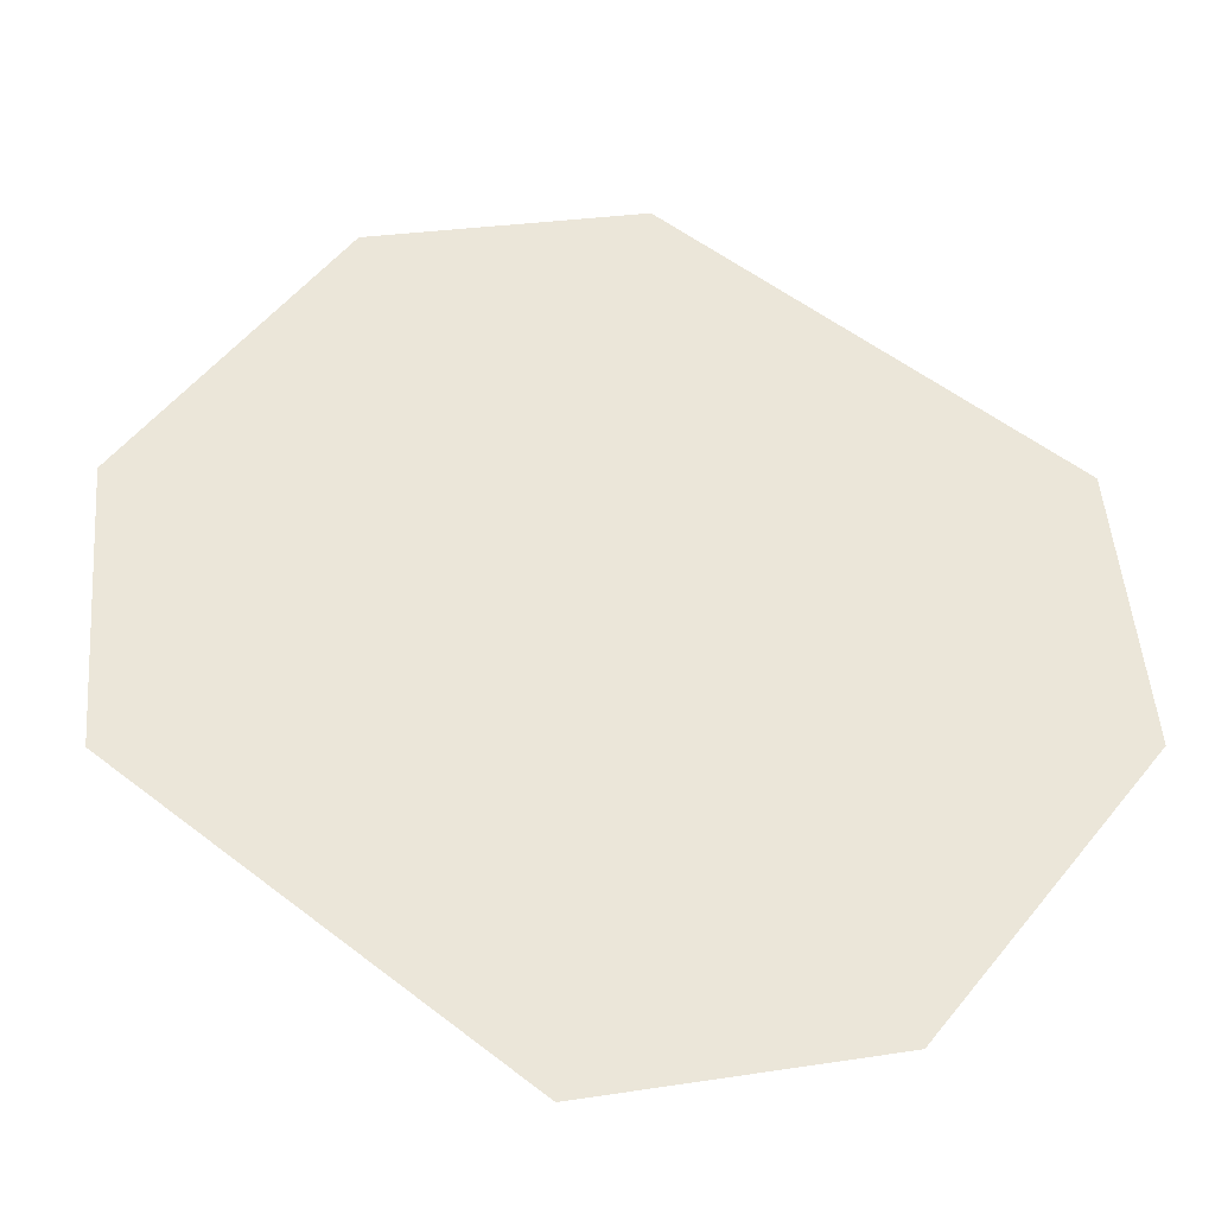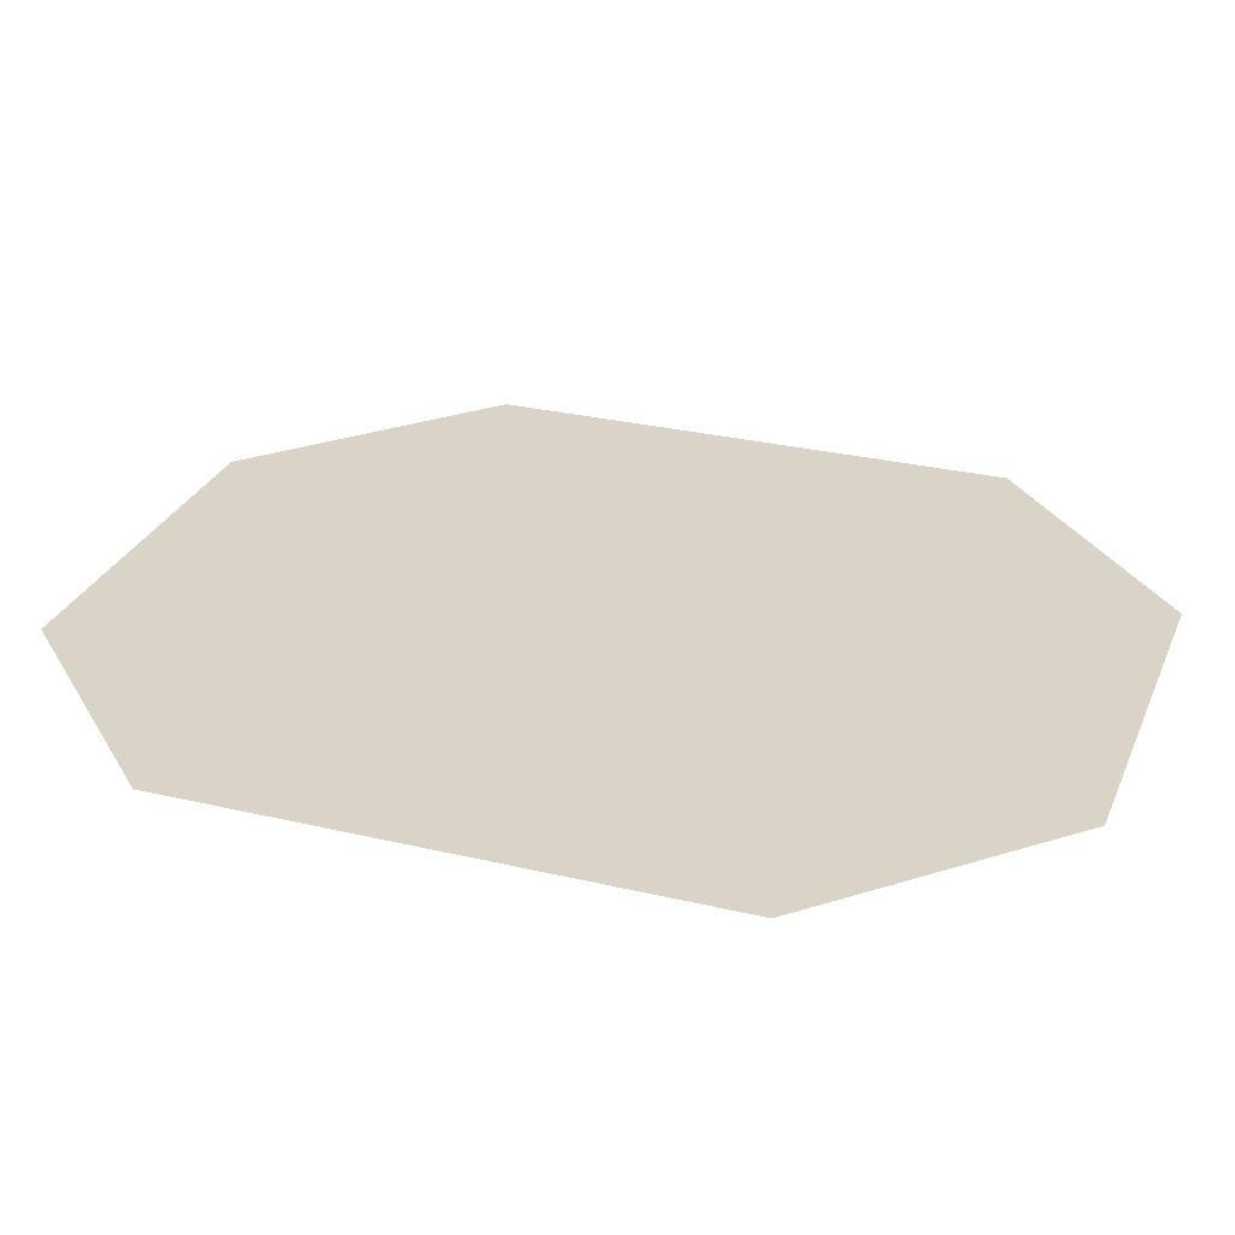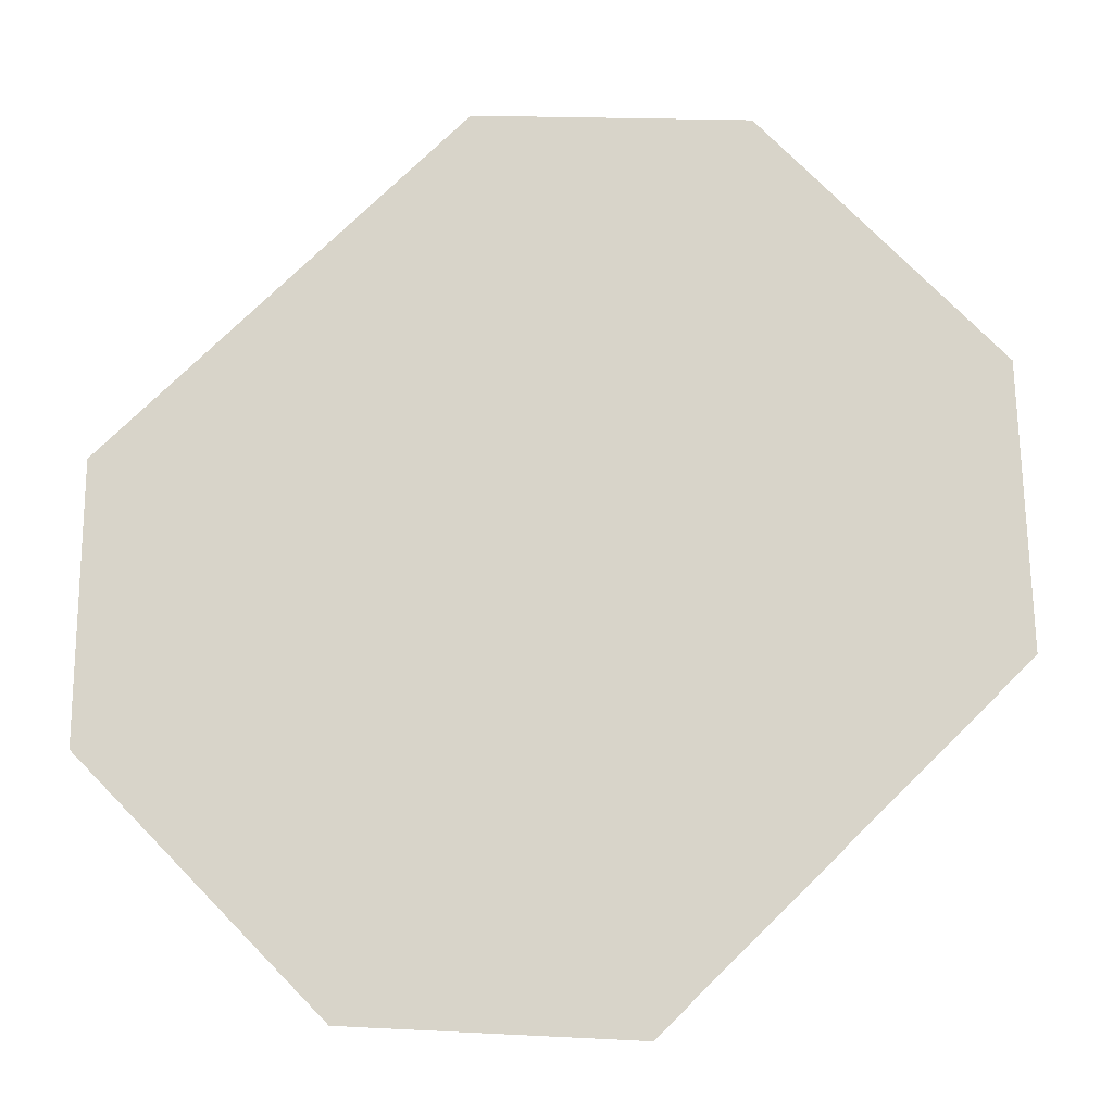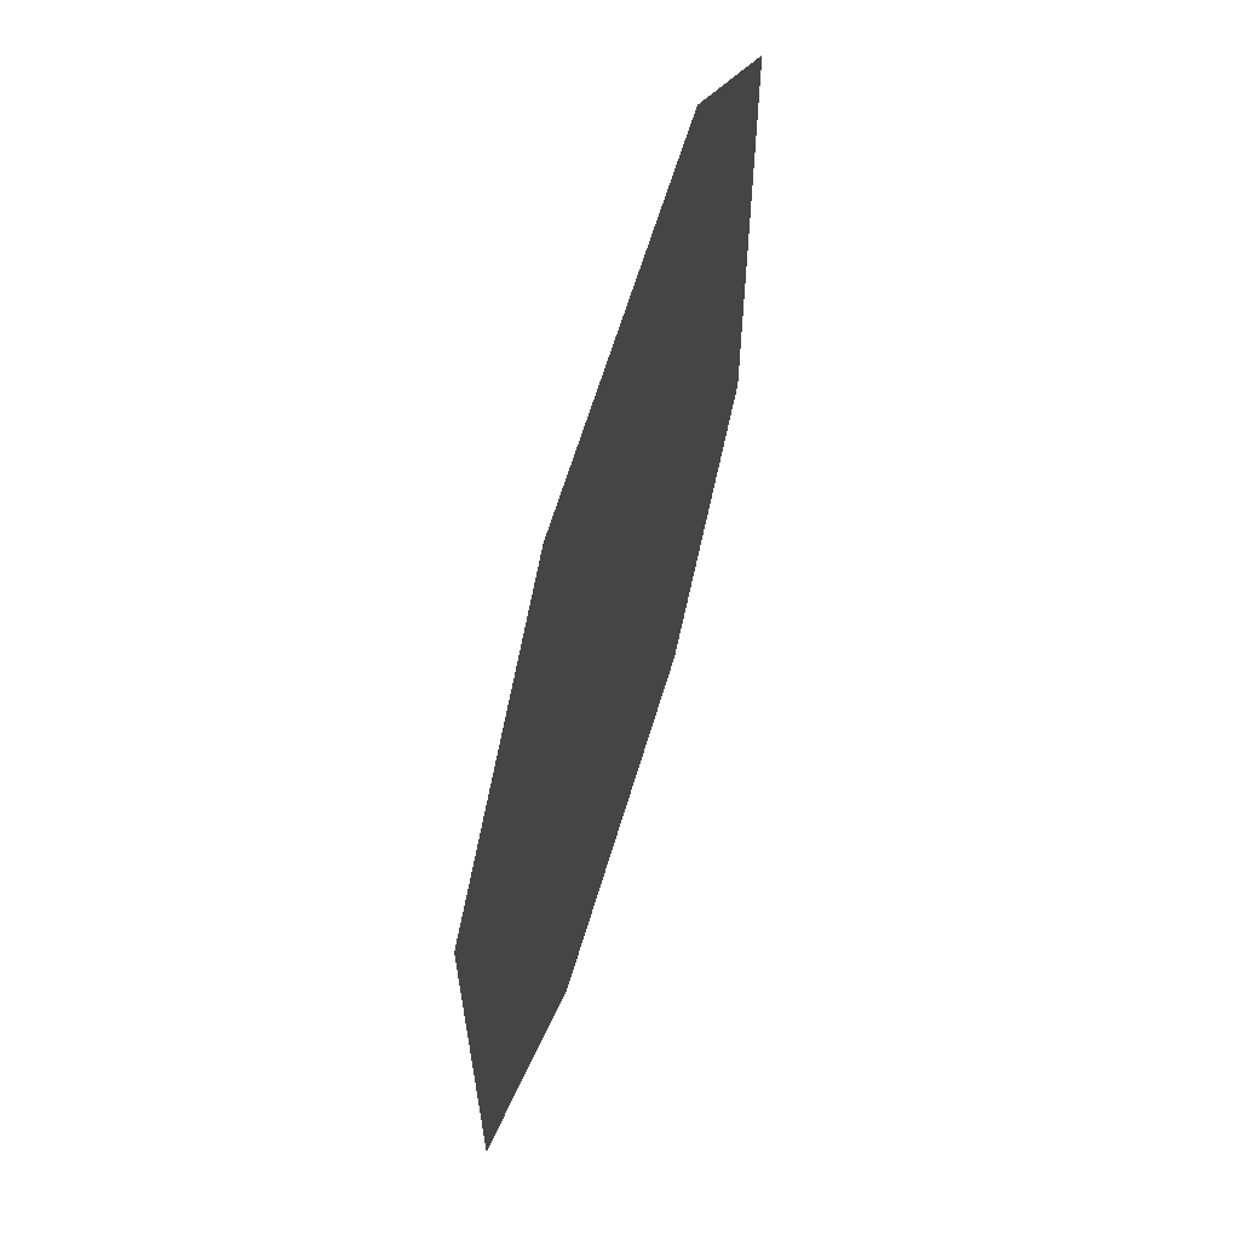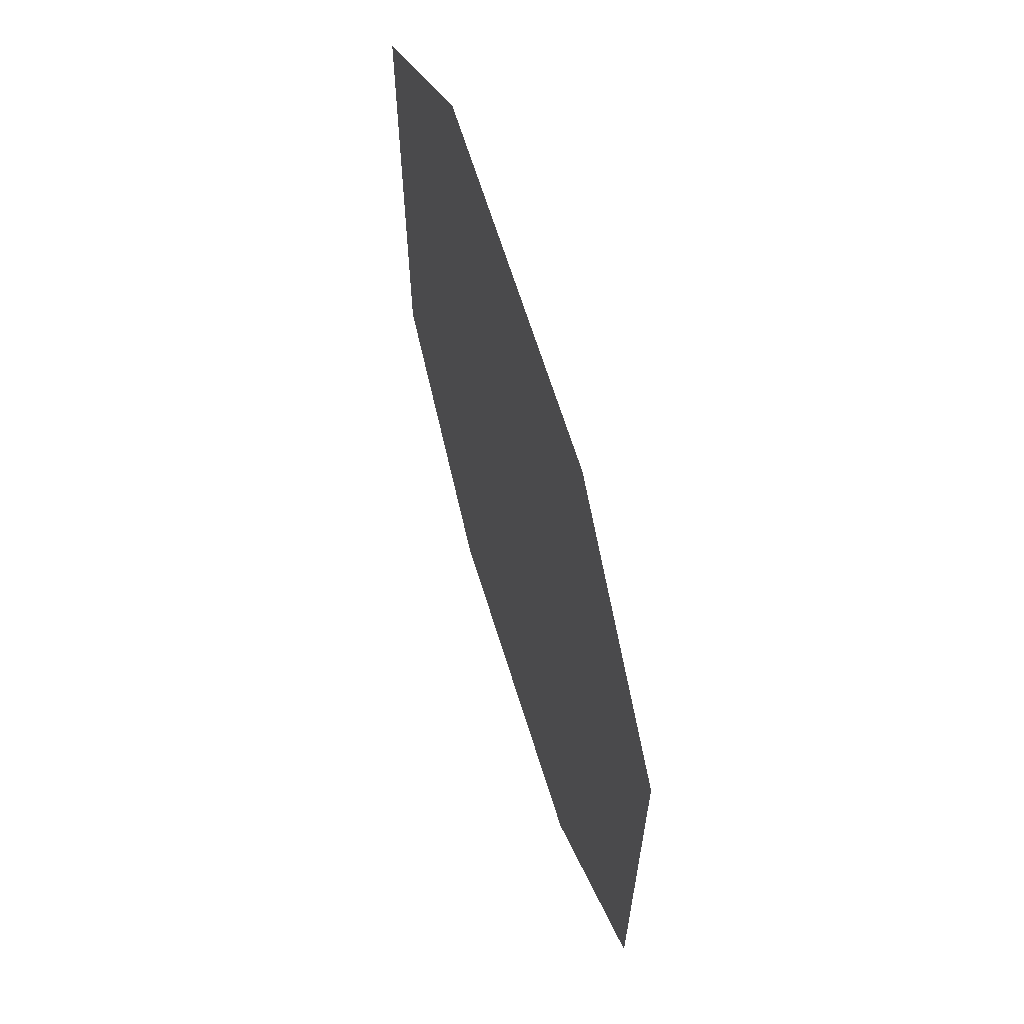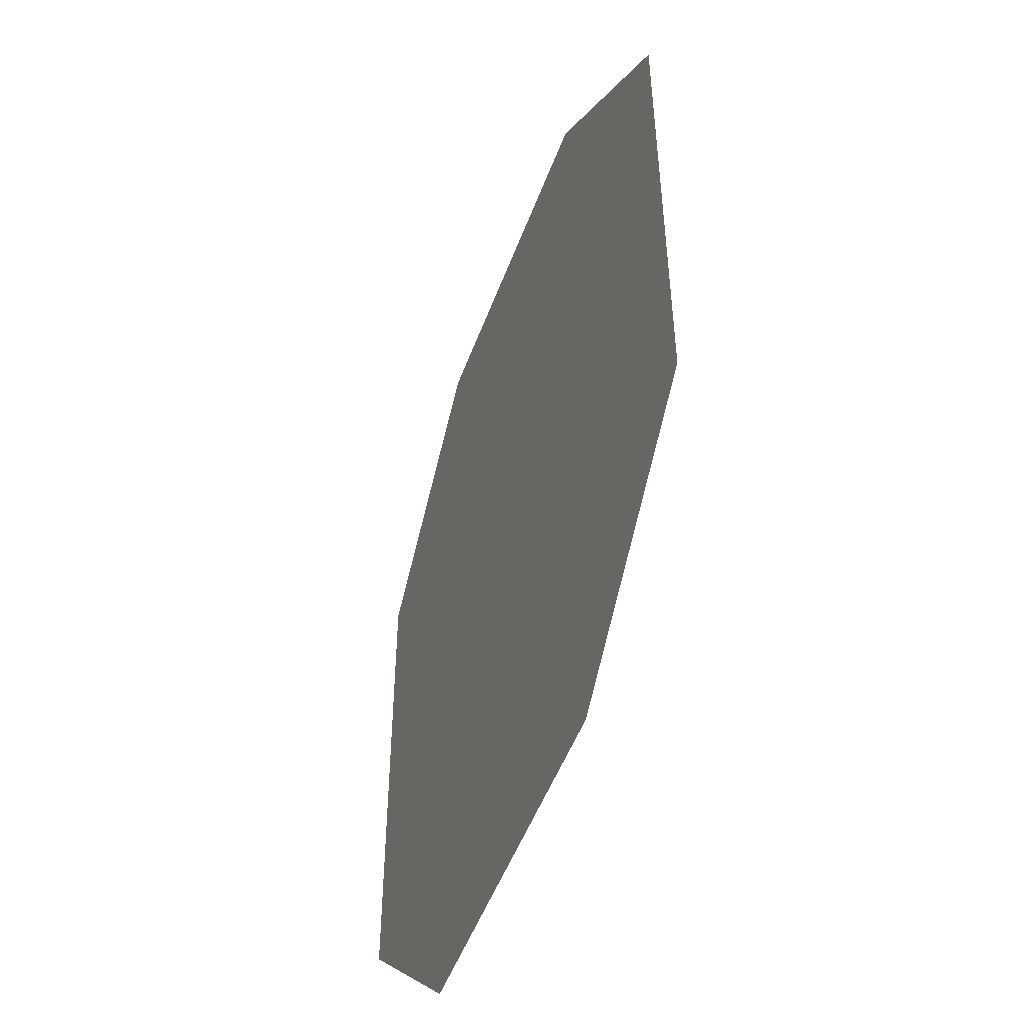
<metadata>
{"format":"obj","ext":"obj","renderer":"f3d","projection":"perspective","resolution":1024,"background":"white","views":[{"elev":56.2,"azim":-51.3,"up":"+Z"},{"elev":28.5,"azim":109.7,"up":"+Z"},{"elev":75.4,"azim":-134.4,"up":"+Z"},{"elev":64.5,"azim":-73.2,"up":"+Y"},{"elev":65.1,"azim":72.9,"up":"+Y"},{"elev":-50.9,"azim":-110.0,"up":"+Y"}]}
</metadata>
<code>
o GEM_1_PLATE_Cube.004
v -0.3918 1.055 0.003221
v -0.3918 -1.056 0.003221
v 0.4312 1.055 0.003221
v 0.4312 -1.056 0.003221
v -0.8921 0.5905 0.003221
v 0.8959 0.5905 0.003221
v -0.8921 -0.597 0.003221
v 0.8959 -0.597 0.003221
f 1 6 3
f 8 6 1
f 4 8 2
f 8 1 2
f 1 5 7
f 2 1 7

</code>
